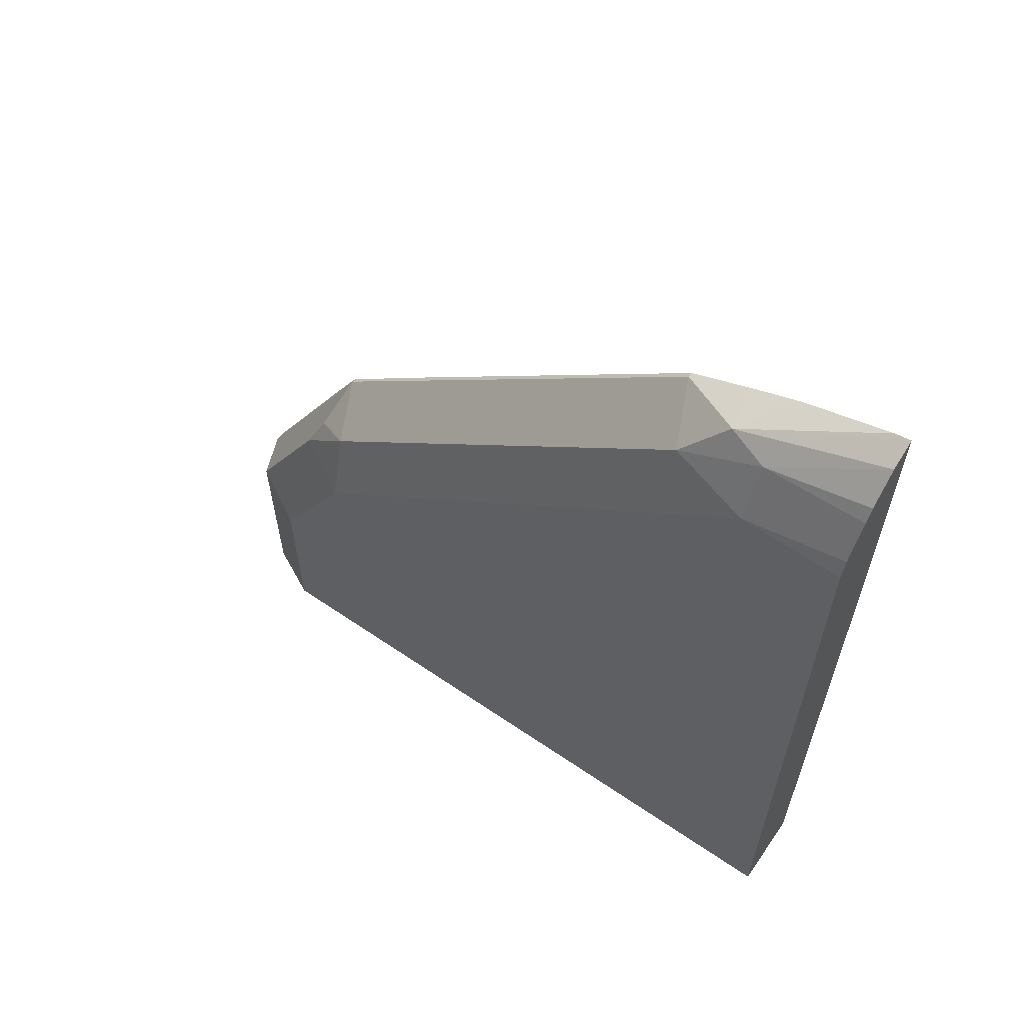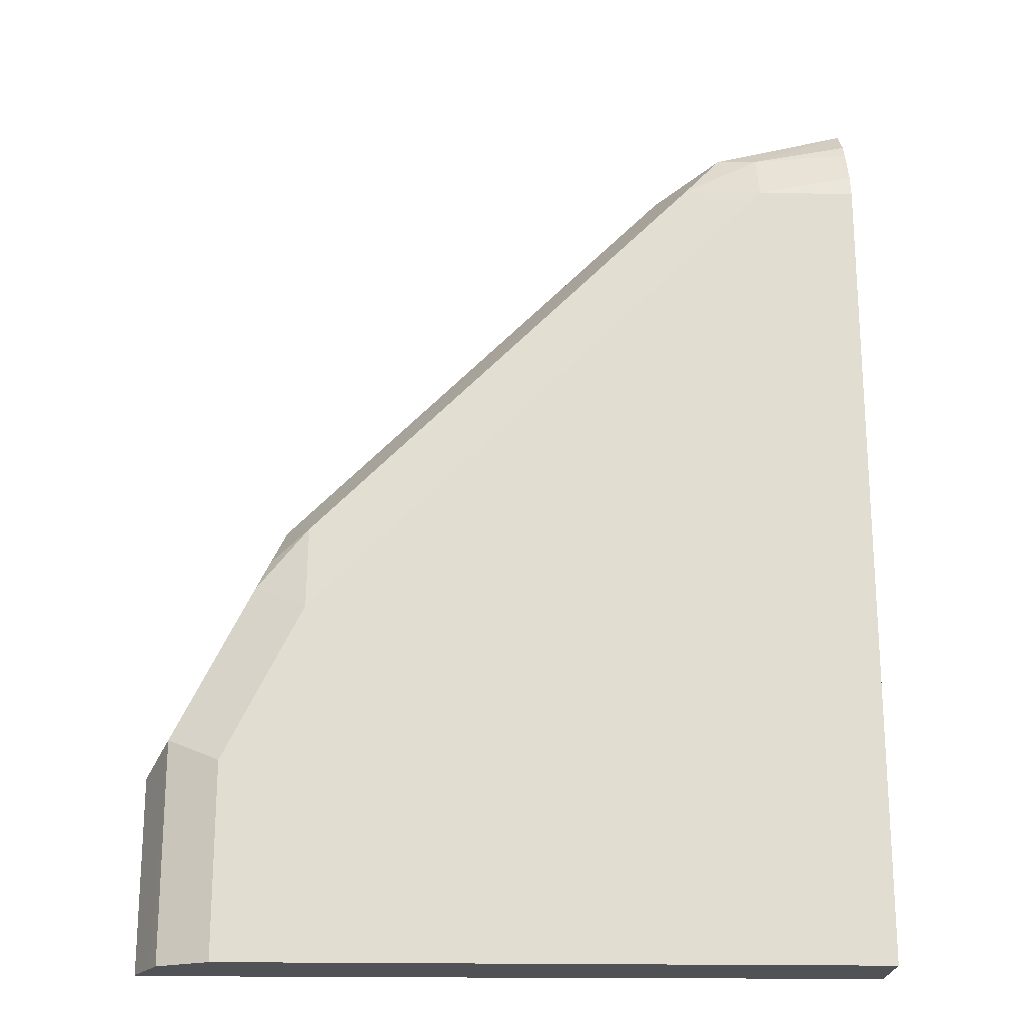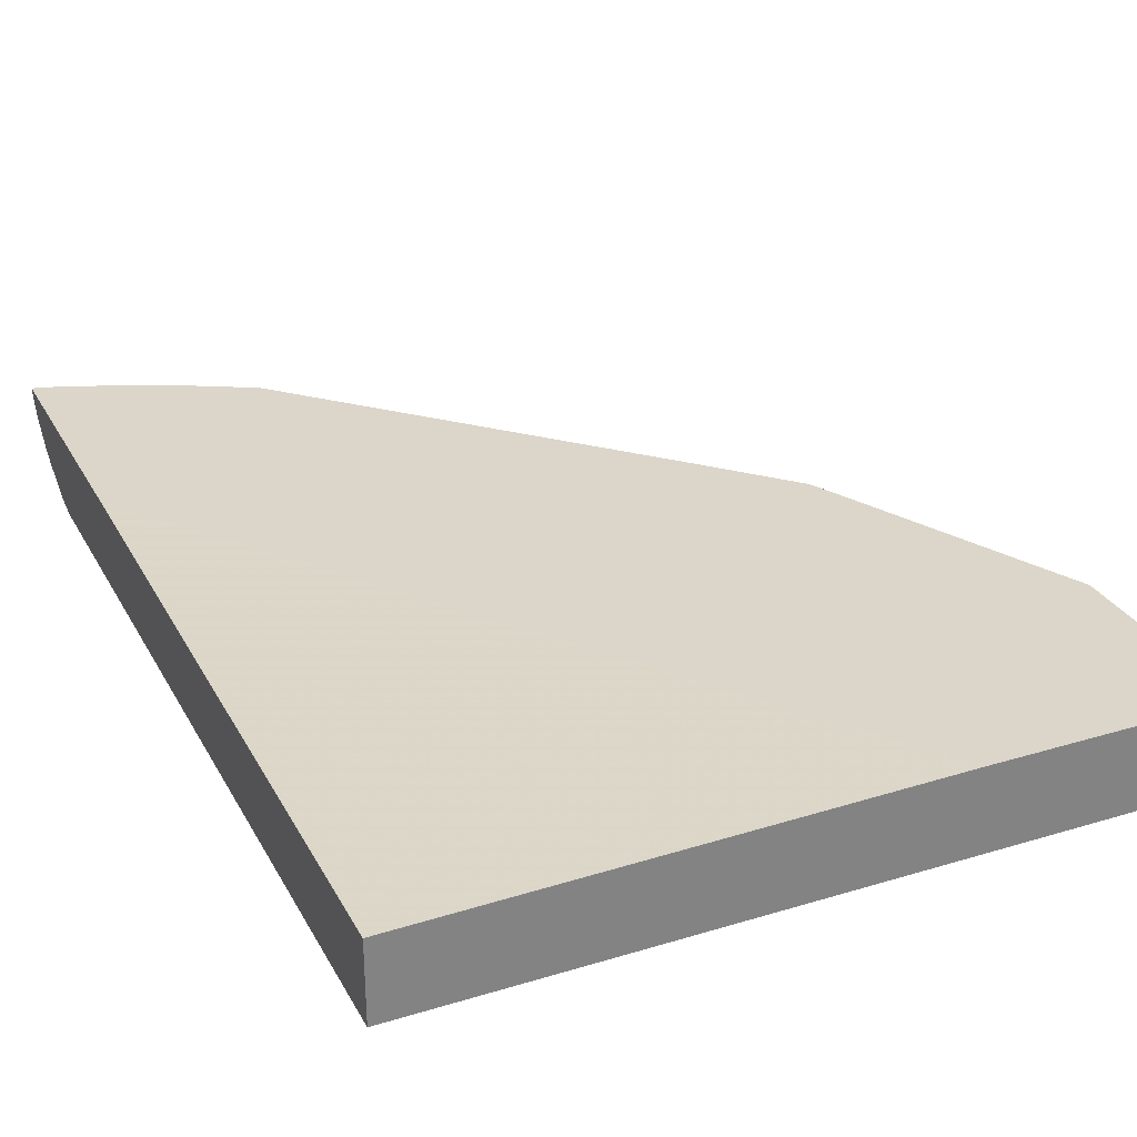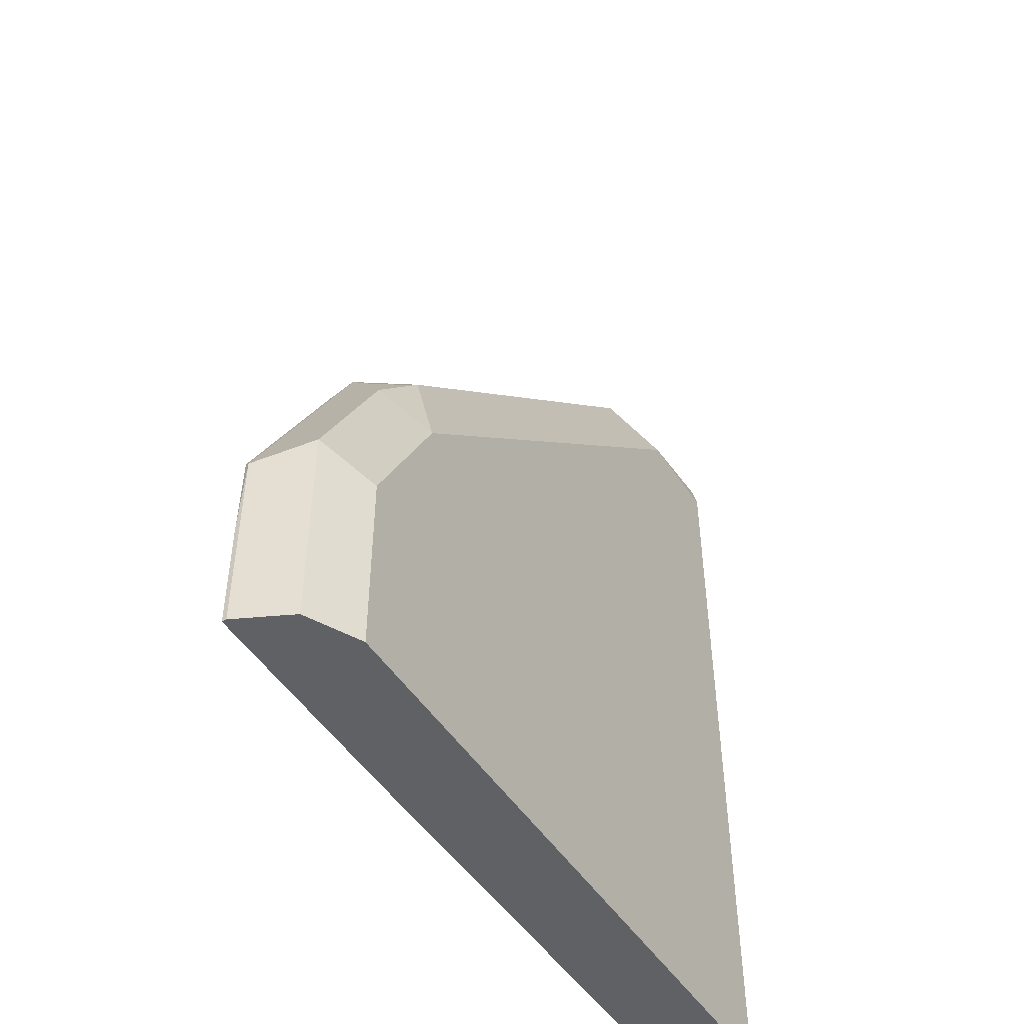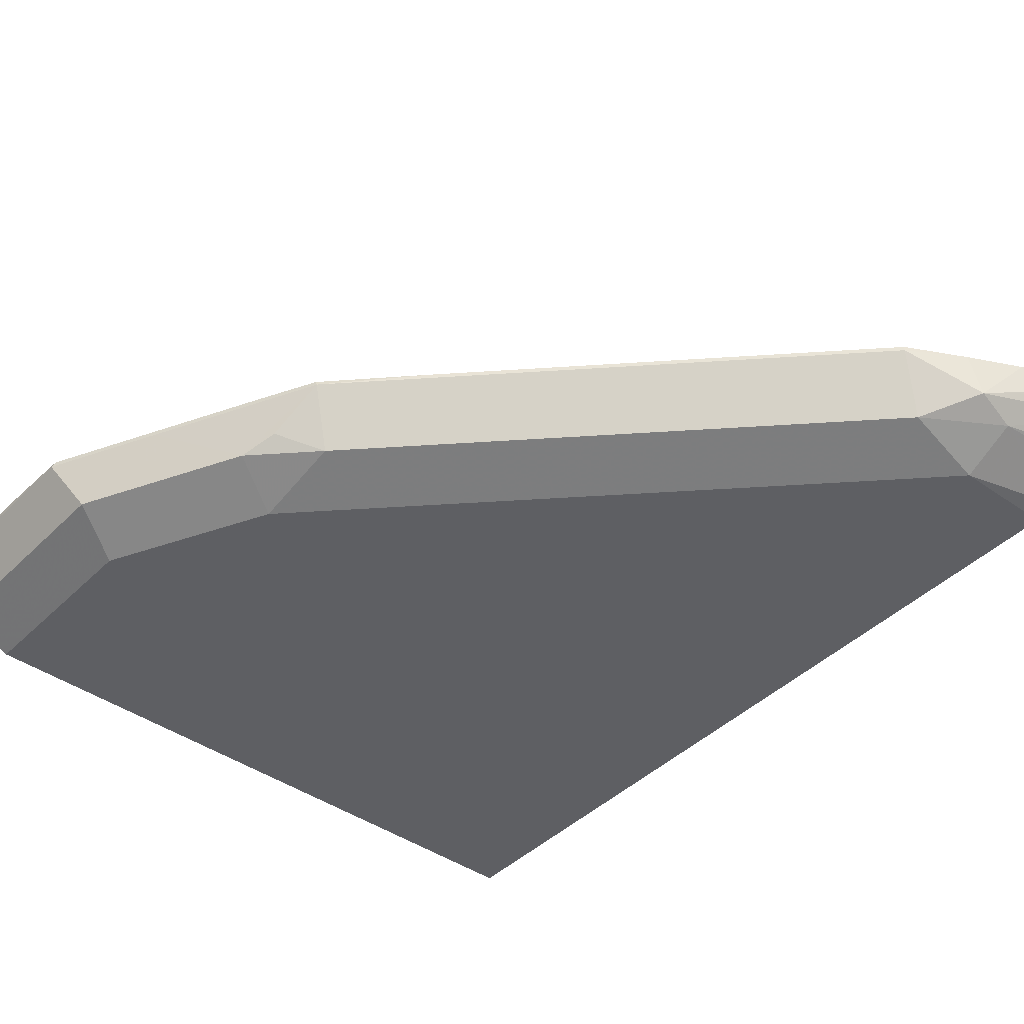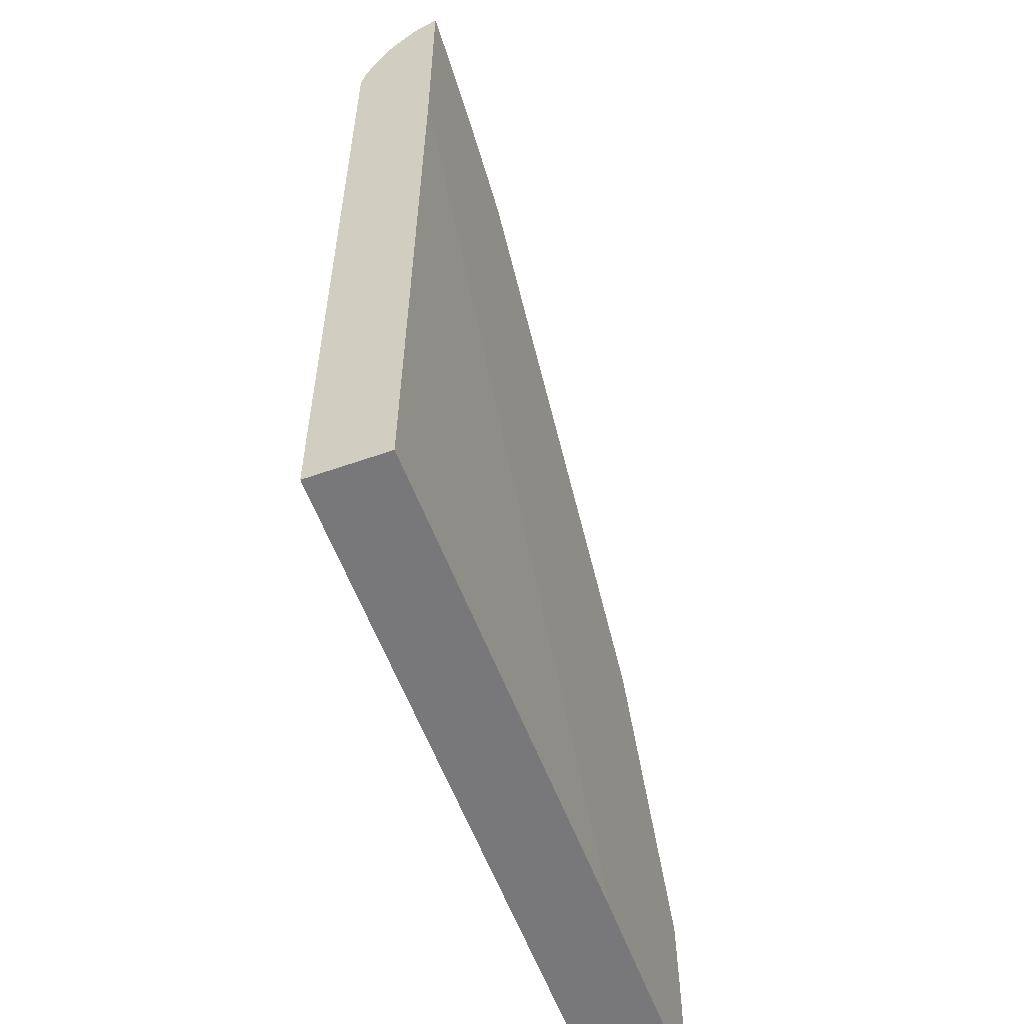
<metadata>
{"format":"obj","ext":"obj","renderer":"f3d","projection":"perspective","resolution":1024,"background":"white","views":[{"elev":63.2,"azim":34.6,"up":"+Z"},{"elev":-20.8,"azim":-1.8,"up":"+Z"},{"elev":29.8,"azim":156.0,"up":"+Y"},{"elev":-49.6,"azim":-57.9,"up":"+Z"},{"elev":-41.8,"azim":-40.3,"up":"+Y"},{"elev":-57.6,"azim":110.1,"up":"+Z"}]}
</metadata>
<code>
v -0.2915 -0.7311 0.2821
v -0.298 -0.7311 0.2805
v -0.3499 -0.7497 0.2582
v -0.2915 -0.7414 0.2769
v -0.2915 -0.7311 0.1752
v -0.3332 -0.7311 0.2672
v -0.3332 -0.7552 0.2554
v -0.3542 -0.7311 0.2568
v -0.3776 -0.733 0.2443
v -0.3665 -0.758 0.2374
v -0.2915 -0.7524 0.2652
v -0.2915 -0.733 -0.1155
v -0.5036 -0.7311 -0.1155
v -0.2915 -0.7559 0.2593
v -0.3332 -0.7663 0.2332
v -0.2915 -0.7642 0.2426
v -0.3776 -0.7311 0.2443
v -0.4443 -0.733 0.1777
v -0.5442 -0.733 0.07777
v -0.5331 -0.758 0.07081
v -0.2915 -0.7663 -0.1155
v -0.5997 -0.7311 -0.1155
v -0.2915 -0.7663 0.2332
v -0.5331 -0.7663 0.03333
v -0.4443 -0.7311 0.1777
v -0.5553 -0.7552 0.04446
v -0.5497 -0.7497 0.05831
v -0.5109 -0.7311 0.111
v -0.5443 -0.7311 0.07711
v -0.5556 -0.7311 0.05493
v -0.5775 -0.733 0.01114
v -0.5664 -0.7663 -0.1155
v -0.5997 -0.733 -0.1155
v -0.5997 -0.7311 -0.06662
v -0.5664 -0.7663 -0.0333
v -0.5886 -0.7552 -0.02221
v -0.5988 -0.7311 -0.03139
v -0.5997 -0.733 -0.0333
v -0.5819 -0.7586 -0.1155
v -0.592 -0.7486 -0.1155
v -0.599 -0.7311 -0.0333
v -0.5886 -0.7552 -0.1155
f 19 28 29
f 19 25 28
f 15 35 32
f 19 27 20
f 19 26 27
f 18 25 19
f 15 21 23
f 15 32 21
f 12 33 22
f 15 23 16
f 12 22 13
f 12 40 33
f 12 42 40
f 12 39 42
f 12 32 39
f 19 29 30
f 12 21 32
f 15 24 35
f 19 30 31
f 31 37 38
f 20 27 26
f 10 24 15
f 36 42 39
f 37 41 38
f 36 40 42
f 36 38 40
f 35 36 39
f 34 38 41
f 33 40 38
f 32 35 39
f 30 37 31
f 26 36 35
f 26 38 36
f 26 31 38
f 24 26 35
f 22 38 34
f 22 33 38
f 20 26 24
f 19 31 26
f 10 20 24
f 1 3 4
f 10 18 19
f 1 29 28
f 1 30 29
f 1 37 30
f 1 41 37
f 1 34 41
f 1 22 34
f 1 13 22
f 1 28 25
f 1 5 13
f 1 21 12
f 1 23 21
f 1 16 23
f 1 14 16
f 1 11 14
f 1 4 11
f 10 19 20
f 1 12 5
f 1 25 17
f 1 2 3
f 1 8 6
f 9 18 10
f 9 25 18
f 9 17 25
f 8 17 9
f 7 16 14
f 1 17 8
f 7 10 15
f 7 14 11
f 7 15 16
f 4 7 11
f 3 10 7
f 3 9 10
f 3 8 9
f 3 6 8
f 3 7 4
f 2 6 3
f 1 6 2
f 5 12 13

</code>
